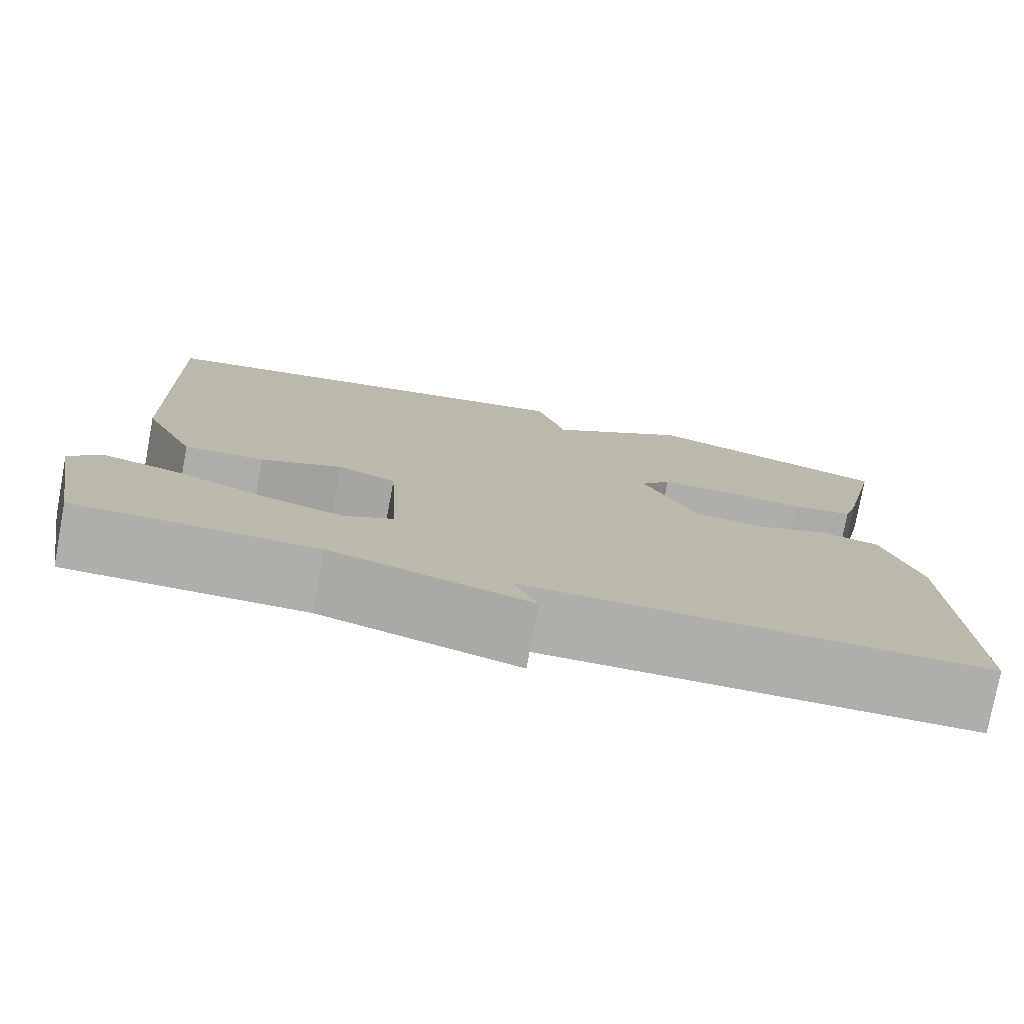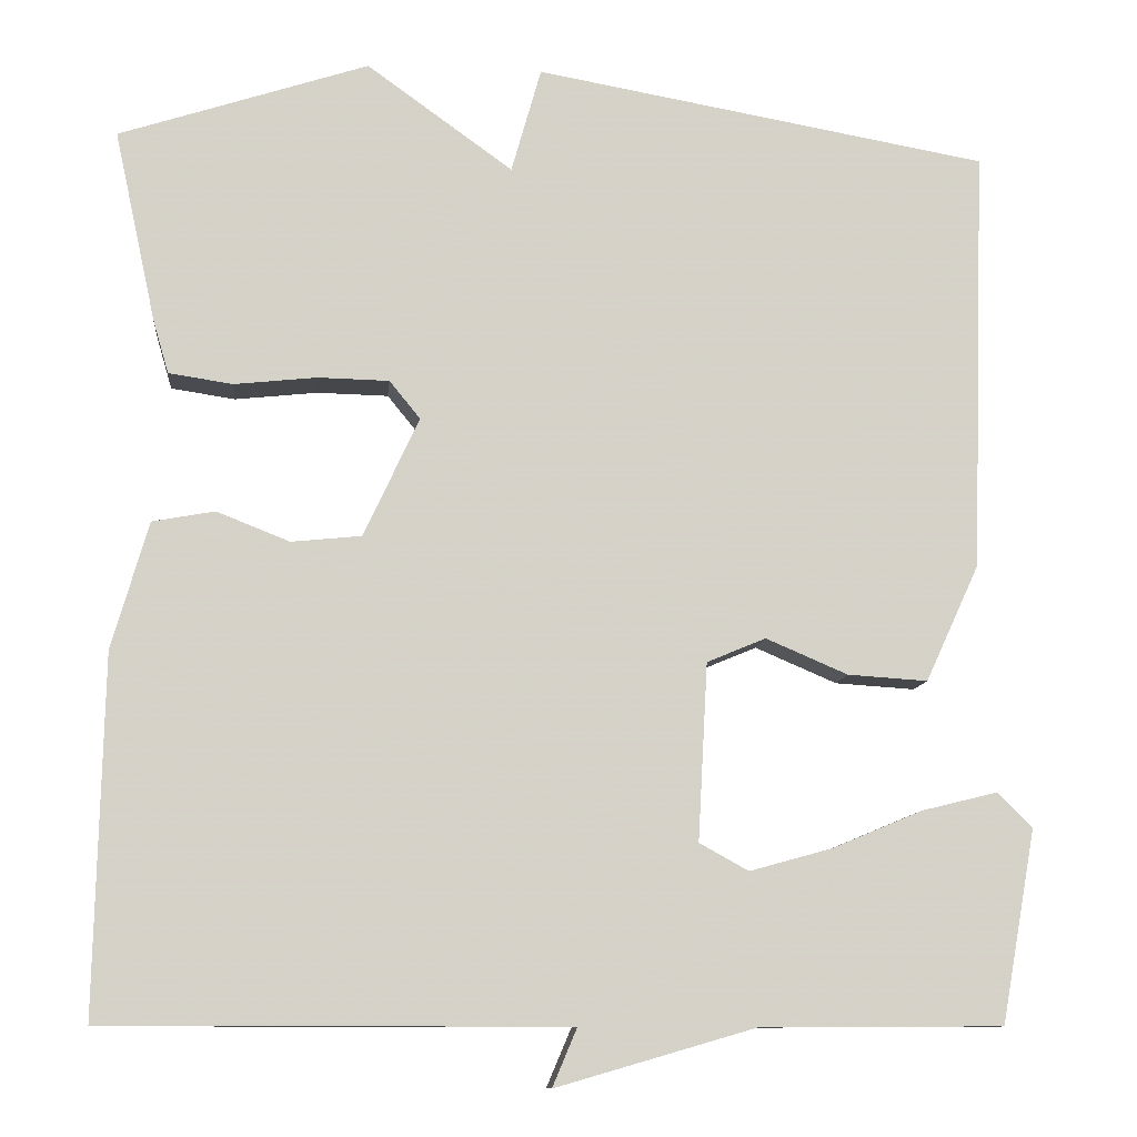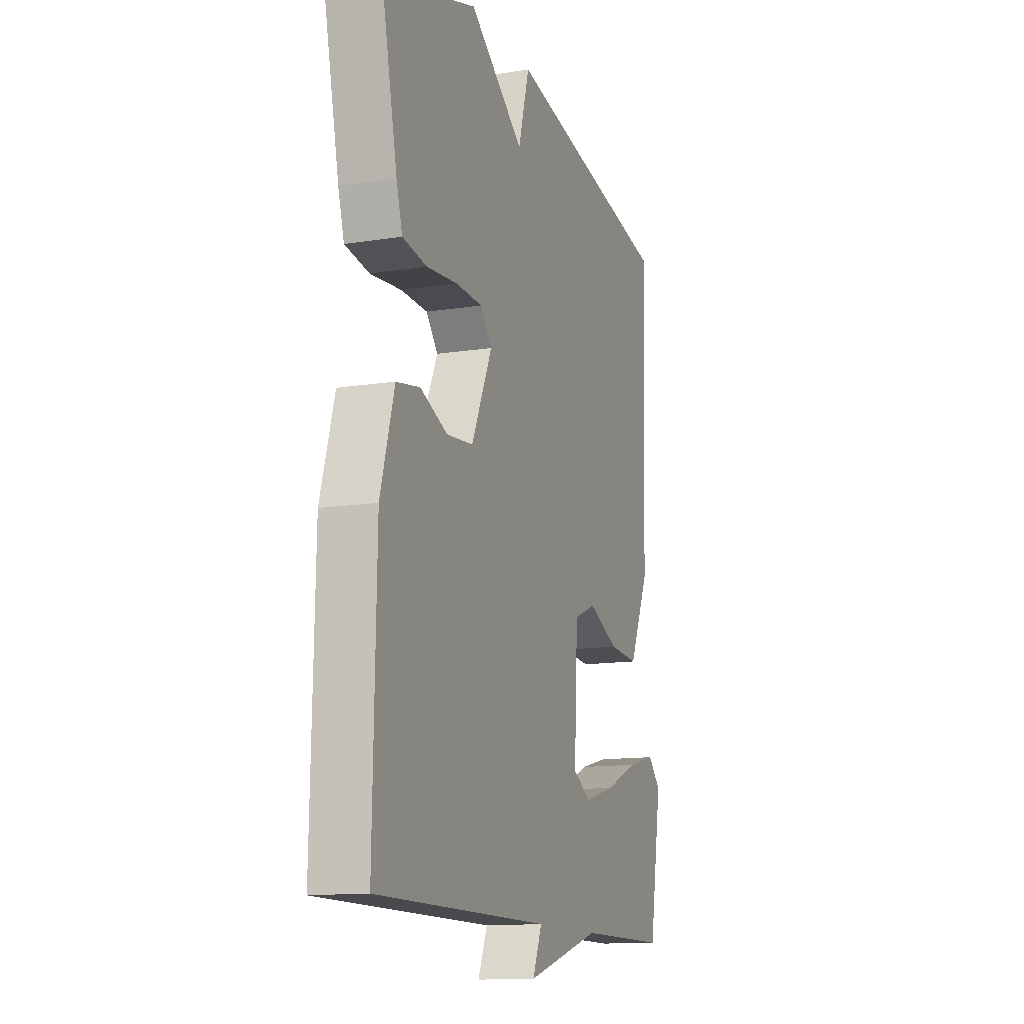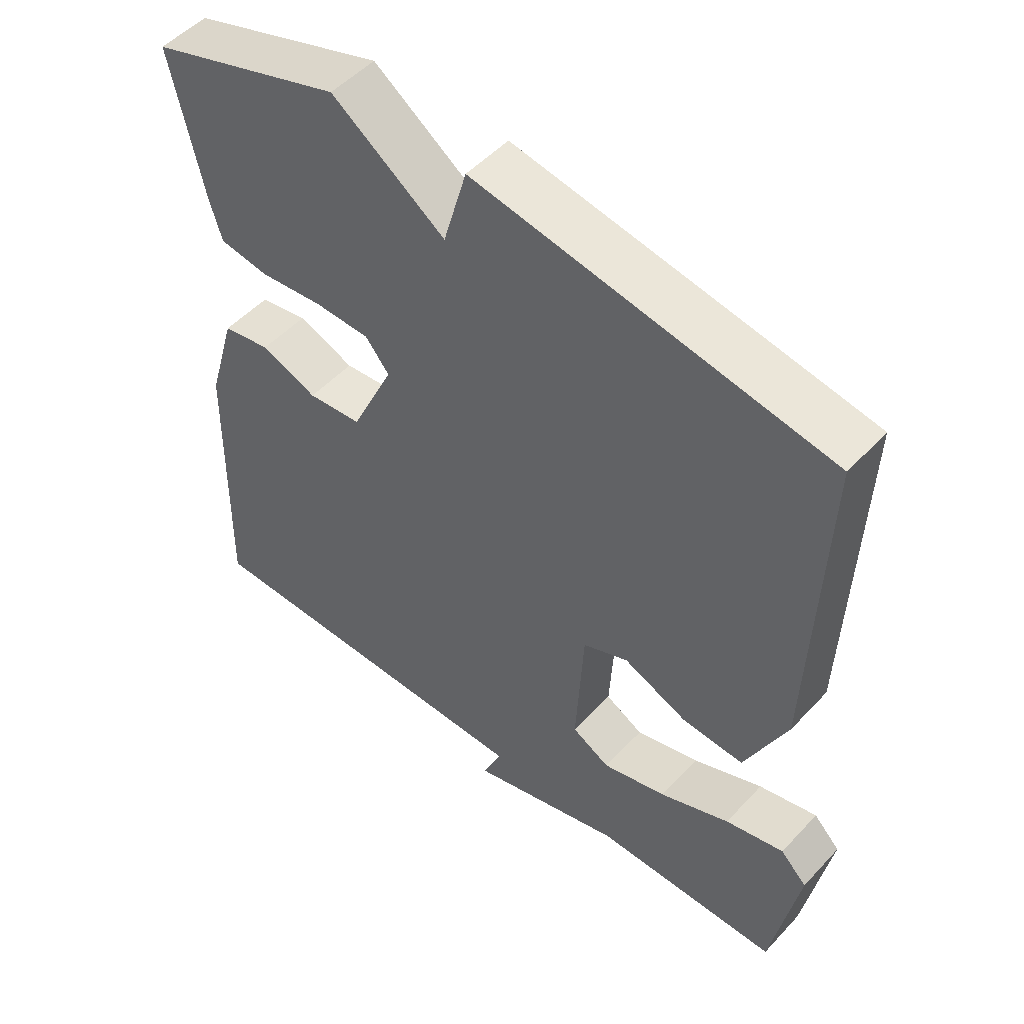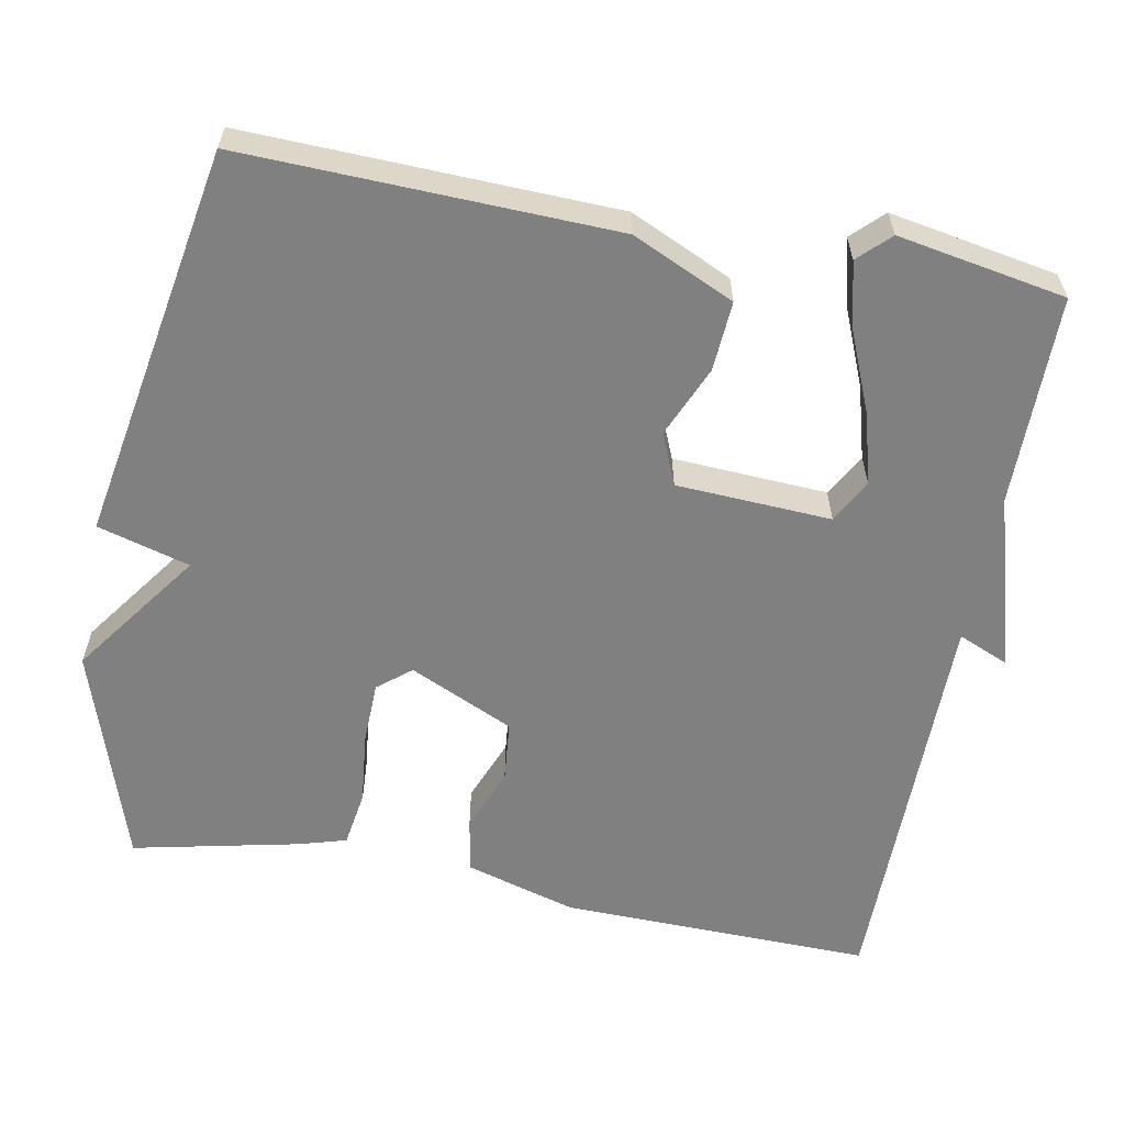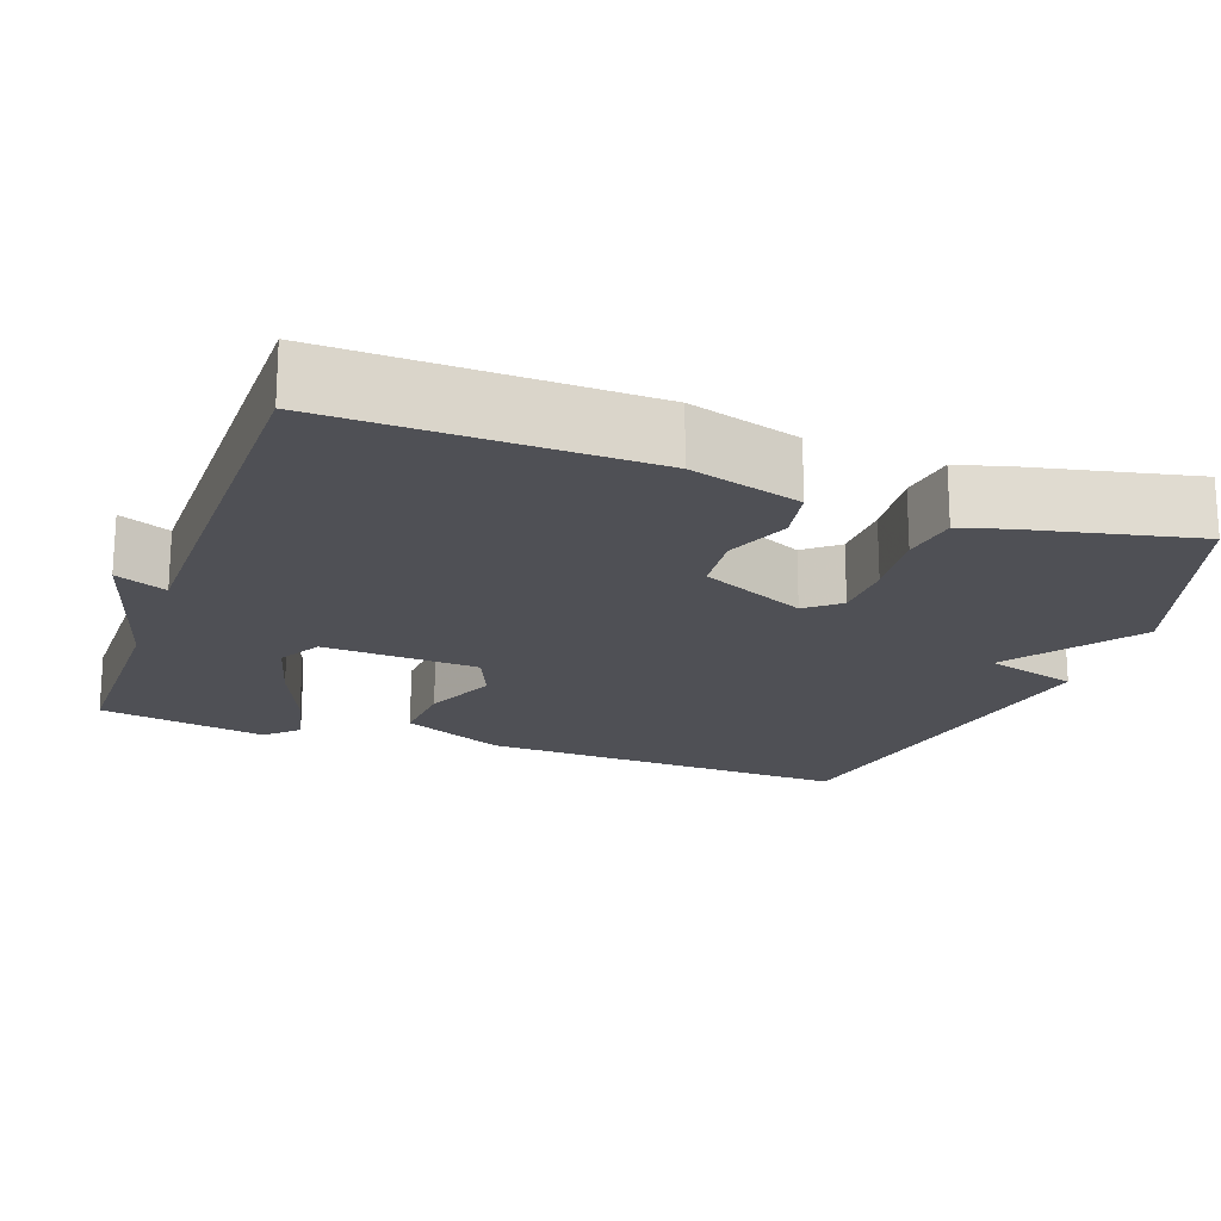
<metadata>
{"format":"obj","ext":"obj","renderer":"f3d","projection":"perspective","resolution":1024,"background":"white","views":[{"elev":-77.7,"azim":169.5,"up":"+Z"},{"elev":-10.4,"azim":-5.4,"up":"+Z"},{"elev":-13.2,"azim":-70.2,"up":"+Z"},{"elev":51.0,"azim":41.1,"up":"+Z"},{"elev":-60.0,"azim":79.4,"up":"+Y"},{"elev":-19.3,"azim":-109.7,"up":"+Y"}]}
</metadata>
<code>
v -0.5 0.07 -0.5
v -0.491 0.07 -0.093
v -0.449 0.07 0.051
v -0.378 0.07 0.064
v -0.295 0.07 0.031
v -0.215 0.07 0.039
v -0.152 0.07 0.175
v -0.187 0.07 0.218
v -0.268 0.07 0.22
v -0.362 0.07 0.21
v -0.435 0.07 0.221
v -0.453 0.07 0.283
v -0.5 0.07 0.5
v -0.216 0.07 0.592
v -0.05 0.07 0.472
v -0.016 0.07 0.592
v 0.5 0.07 0.5
v 0.484 0.07 0.017
v 0.423 0.07 -0.116
v 0.332 0.07 -0.11
v 0.239 0.07 -0.07
v 0.172 0.07 -0.098
v 0.161 0.07 -0.3
v 0.217 0.07 -0.331
v 0.311 0.07 -0.305
v 0.414 0.07 -0.262
v 0.5 0.07 -0.241
v 0.539 0.07 -0.281
v 0.5 0.07 -0.5
v 0.226 0.07 -0.501
v -0.002 0.07 -0.567
v 0.026 0.07 -0.501
v -0.5 0 -0.5
v -0.491 0 -0.093
v -0.449 0 0.051
v -0.378 0 0.064
v -0.295 0 0.031
v -0.215 0 0.039
v -0.152 0 0.175
v -0.187 0 0.218
v -0.268 0 0.22
v -0.362 0 0.21
v -0.435 0 0.221
v -0.453 0 0.283
v -0.5 0 0.5
v -0.216 0 0.592
v -0.05 0 0.472
v -0.016 0 0.592
v 0.5 0 0.5
v 0.484 0 0.017
v 0.423 0 -0.116
v 0.332 0 -0.11
v 0.239 0 -0.07
v 0.172 0 -0.098
v 0.161 0 -0.3
v 0.217 0 -0.331
v 0.311 0 -0.305
v 0.414 0 -0.262
v 0.5 0 -0.241
v 0.539 0 -0.281
v 0.5 0 -0.5
v 0.226 0 -0.501
v -0.002 0 -0.567
v 0.026 0 -0.501
f 30 31 32
f 29 30 32
f 28 29 32
f 27 28 32
f 26 27 32
f 25 26 32
f 24 25 32
f 32 1 2
f 24 32 2
f 23 24 2
f 22 23 2 3
f 21 22 3
f 19 20 21
f 18 19 21
f 17 18 21
f 16 17 21
f 15 16 21
f 13 14 15
f 12 13 15
f 11 12 15
f 10 11 15
f 9 10 15
f 8 9 15
f 7 8 15 21
f 6 7 21
f 5 6 21
f 3 4 5
f 3 5 21
f 64 63 62
f 64 62 61
f 64 61 60
f 64 60 59
f 64 59 58
f 64 58 57
f 64 57 56
f 34 33 64
f 34 64 56
f 34 56 55
f 35 34 55 54
f 35 54 53
f 53 52 51
f 53 51 50
f 53 50 49
f 53 49 48
f 53 48 47
f 47 46 45
f 47 45 44
f 47 44 43
f 47 43 42
f 47 42 41
f 47 41 40
f 53 47 40 39
f 53 39 38
f 53 38 37
f 37 36 35
f 53 37 35
f 1 33 34 2
f 2 34 35 3
f 3 35 36 4
f 4 36 37 5
f 5 37 38 6
f 6 38 39 7
f 7 39 40 8
f 8 40 41 9
f 9 41 42 10
f 10 42 43 11
f 11 43 44 12
f 12 44 45 13
f 13 45 46 14
f 14 46 47 15
f 15 47 48 16
f 16 48 49 17
f 17 49 50 18
f 18 50 51 19
f 19 51 52 20
f 20 52 53 21
f 21 53 54 22
f 22 54 55 23
f 23 55 56 24
f 24 56 57 25
f 25 57 58 26
f 26 58 59 27
f 27 59 60 28
f 28 60 61 29
f 29 61 62 30
f 30 62 63 31
f 31 63 64 32
f 32 64 33 1

</code>
